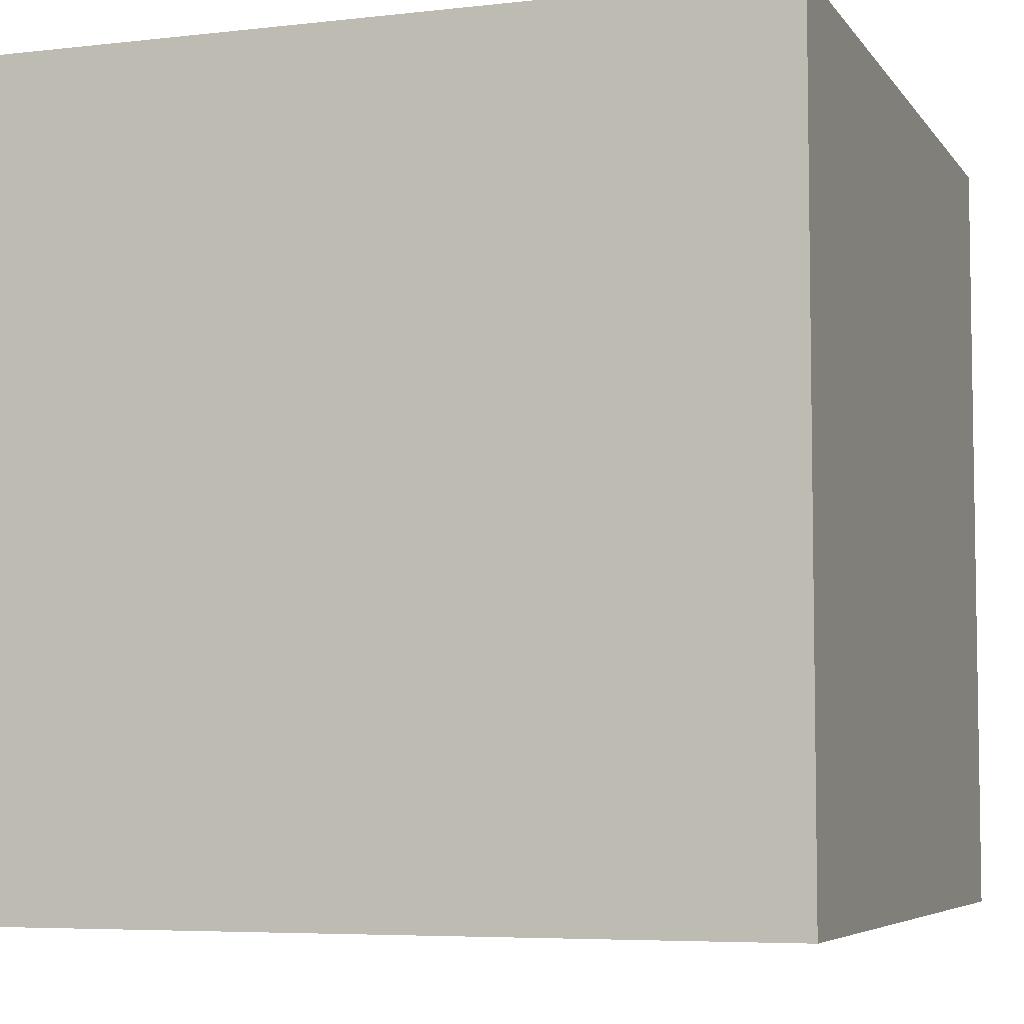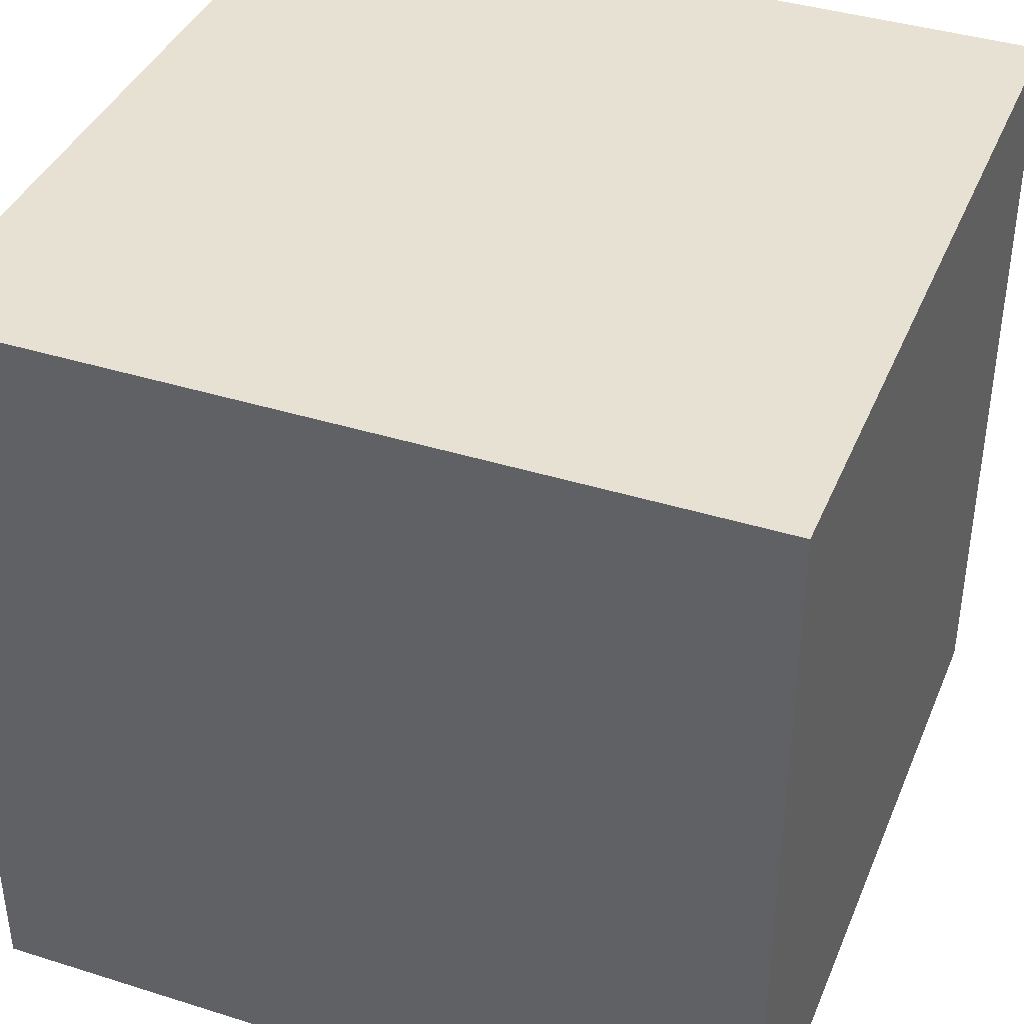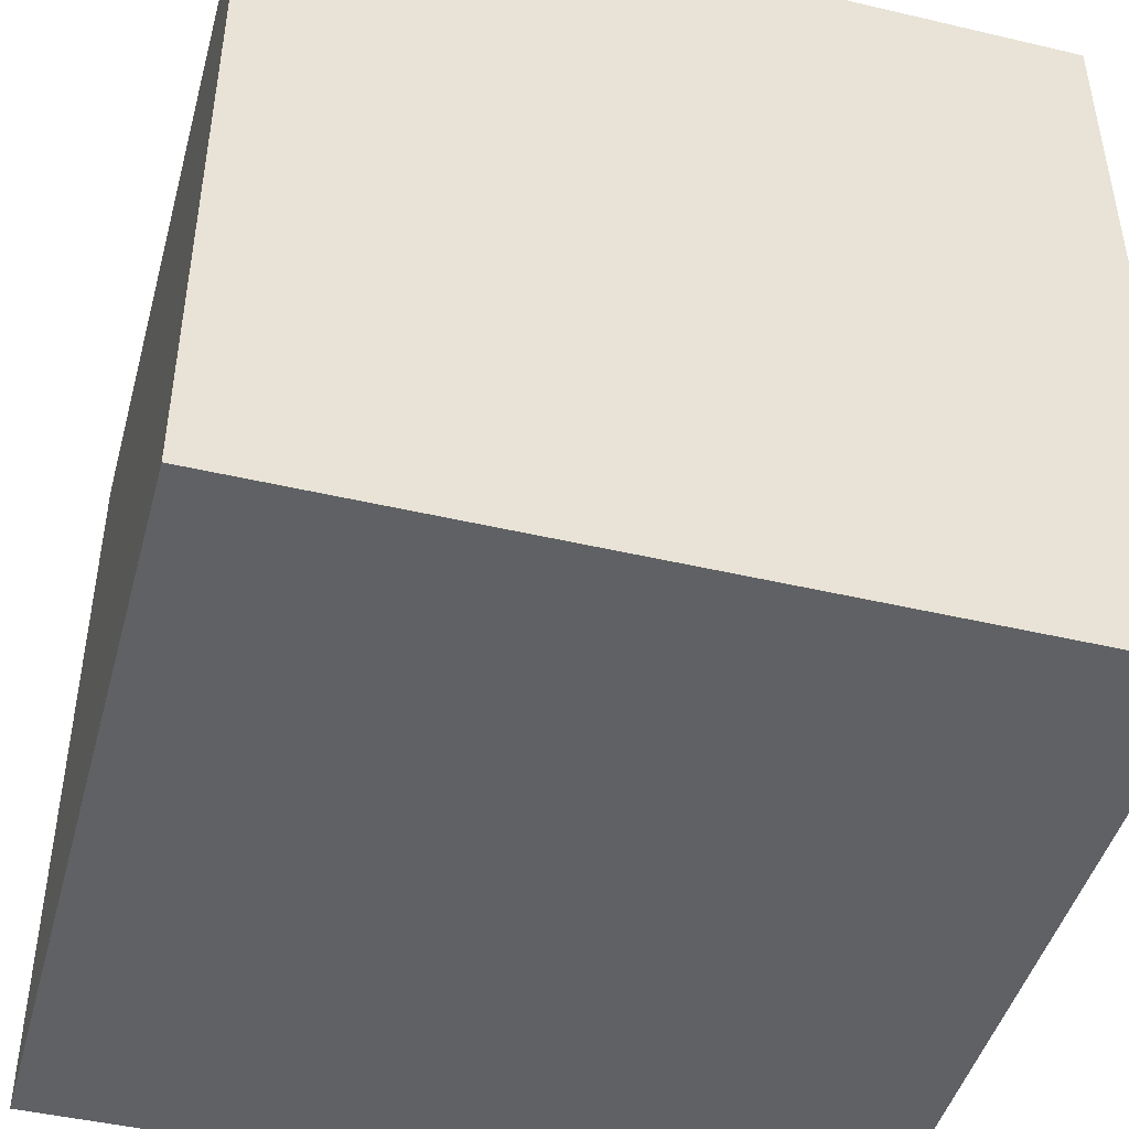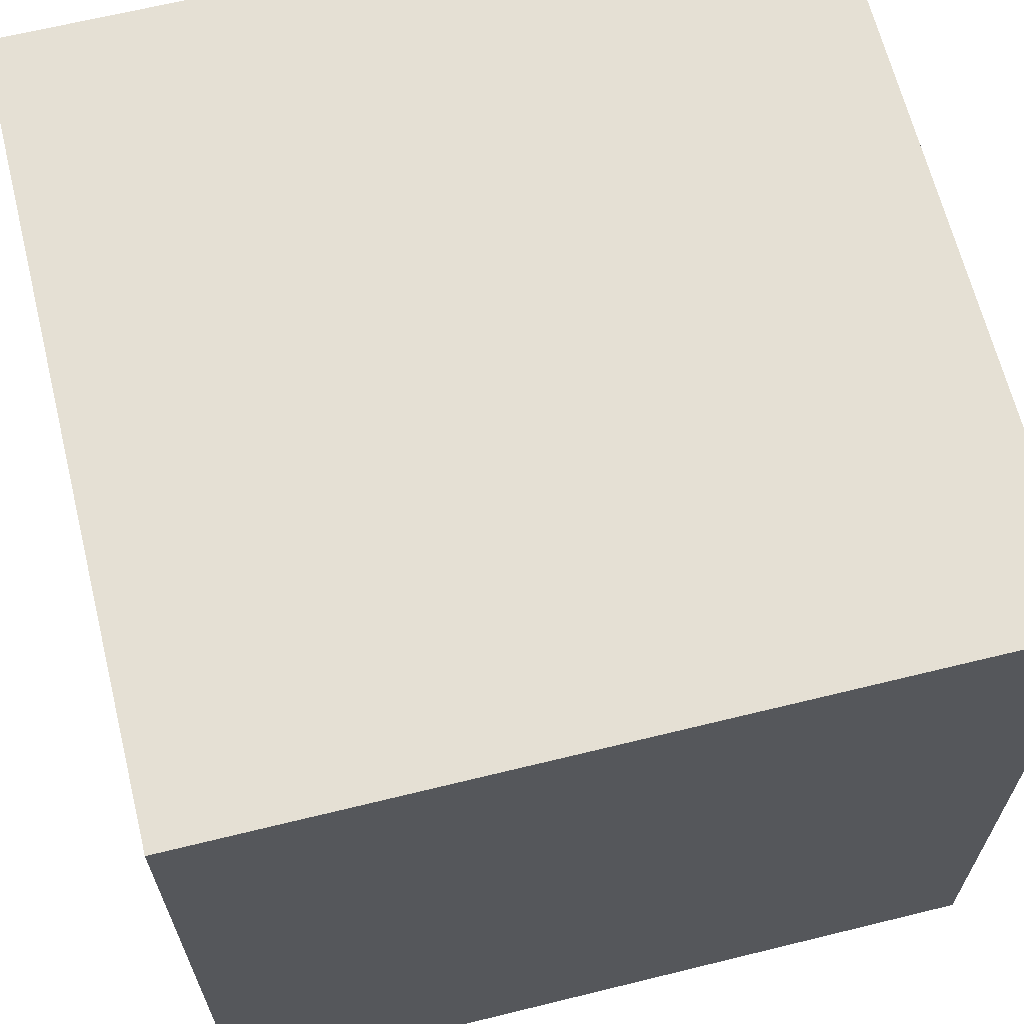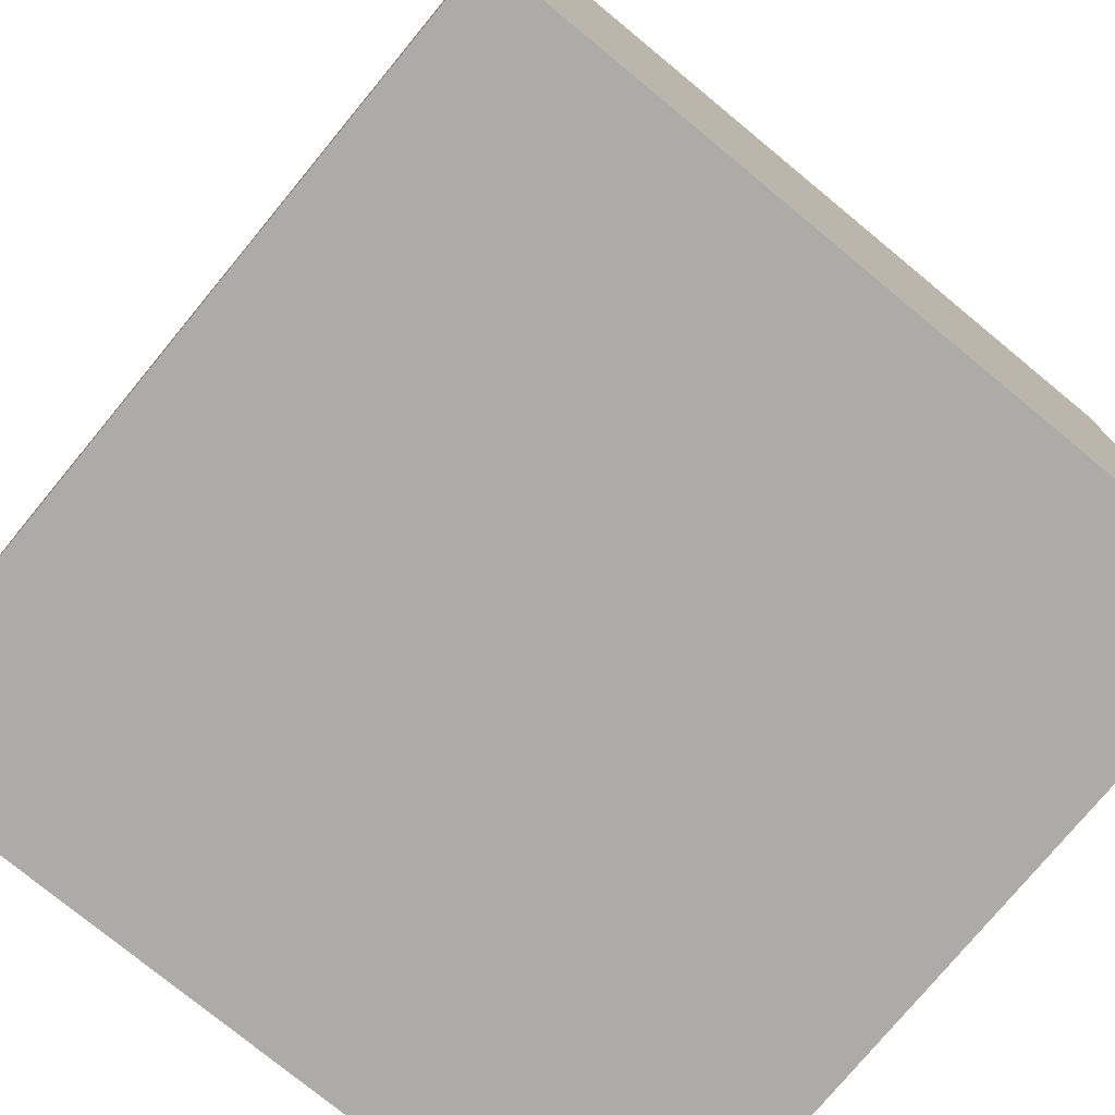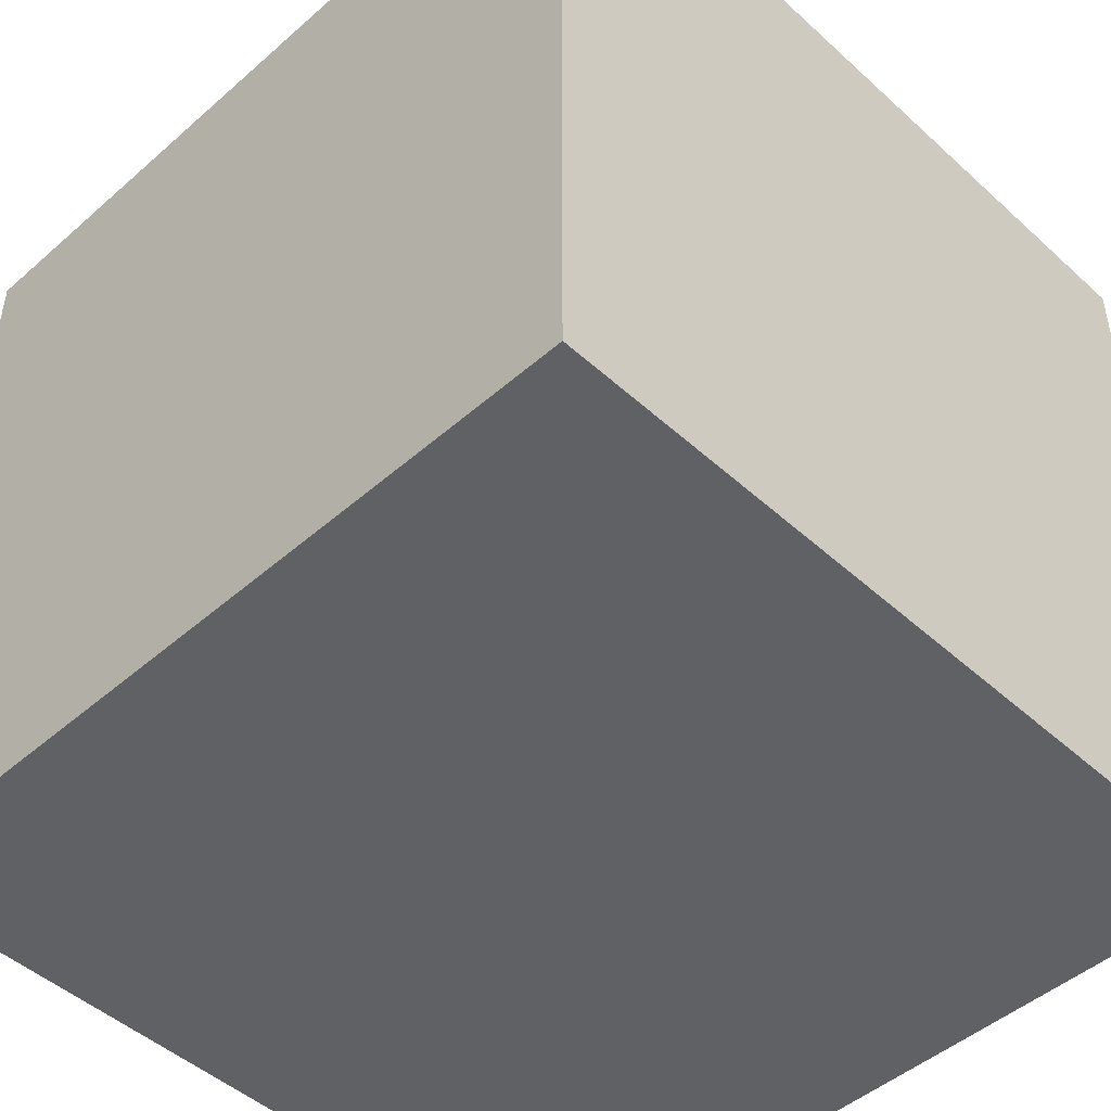
<metadata>
{"format":"obj","ext":"obj","renderer":"f3d","projection":"perspective","resolution":1024,"background":"white","views":[{"elev":-5.8,"azim":19.3,"up":"+Z"},{"elev":39.5,"azim":-158.7,"up":"+Y"},{"elev":-45.7,"azim":74.9,"up":"+Y"},{"elev":65.4,"azim":76.1,"up":"+Z"},{"elev":-76.3,"azim":-39.5,"up":"+Y"},{"elev":-47.7,"azim":44.5,"up":"+Y"}]}
</metadata>
<code>
o Cube
v 1 1 -1
v 1 -1 -1
v 1 1 1
v 1 -1 1
v -1 1 -1
v -1 -1 -1
v -1 1 1
v -1 -1 1
v -1 -1 0
v 0 -1 -1
v 1 0 -1
v -1 0 1
v 1 0 1
v -1 0 -1
v 0 1 1
v 1 1 0
v 0 -1 1
v -1 1 0
v 0 1 -1
v 1 -1 0
v 0 0 -1
v 1 0 0
v 0 -1 0
v -1 0 0
v 0 0 1
v 0 1 0
f 18 15 26
f 15 12 25
f 18 14 24
f 20 17 23
f 16 13 22
f 19 11 21
f 21 2 10
f 14 10 6
f 5 21 14
f 22 4 20
f 11 20 2
f 1 22 11
f 23 8 9
f 10 9 6
f 2 23 10
f 24 6 9
f 12 9 8
f 7 24 12
f 25 8 17
f 13 17 4
f 3 25 13
f 26 3 16
f 19 16 1
f 5 26 19
f 18 7 15
f 15 7 12
f 18 5 14
f 20 4 17
f 16 3 13
f 19 1 11
f 21 11 2
f 14 21 10
f 5 19 21
f 22 13 4
f 11 22 20
f 1 16 22
f 23 17 8
f 10 23 9
f 2 20 23
f 24 14 6
f 12 24 9
f 7 18 24
f 25 12 8
f 13 25 17
f 3 15 25
f 26 15 3
f 19 26 16
f 5 18 26

</code>
